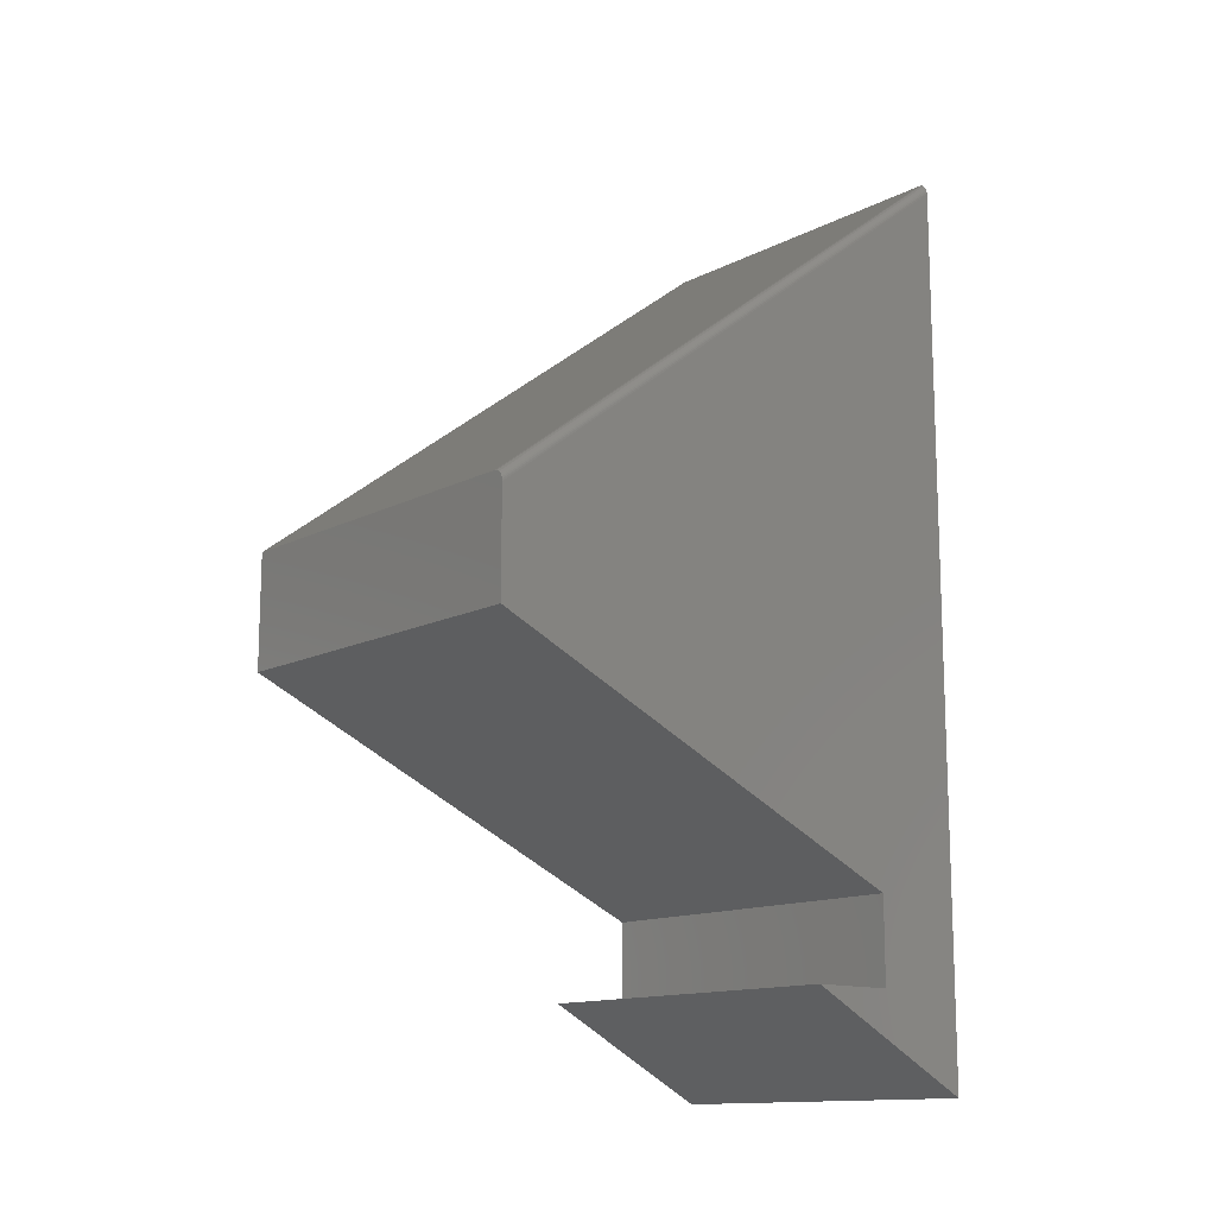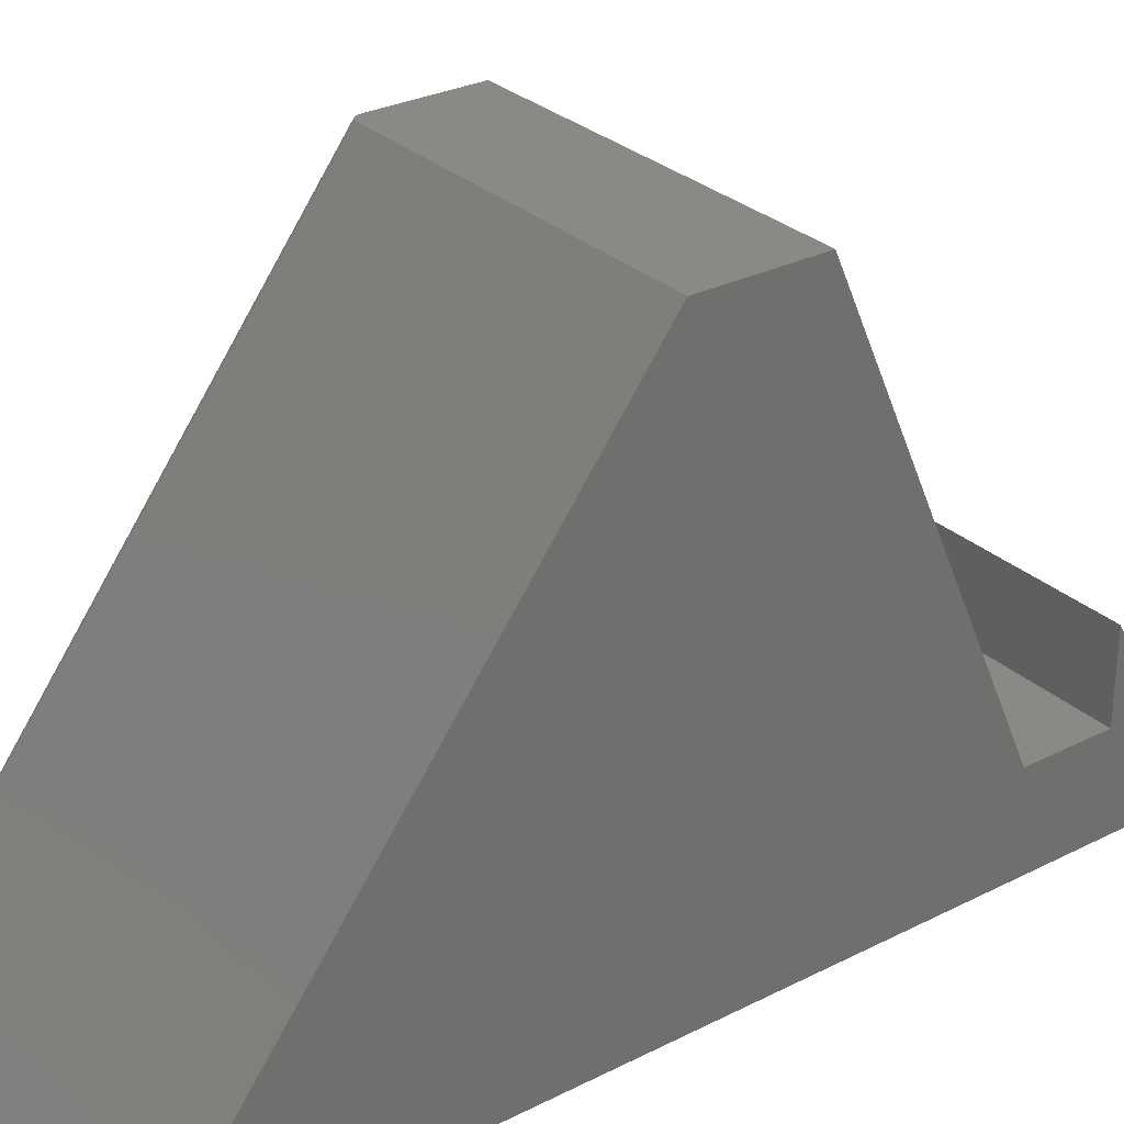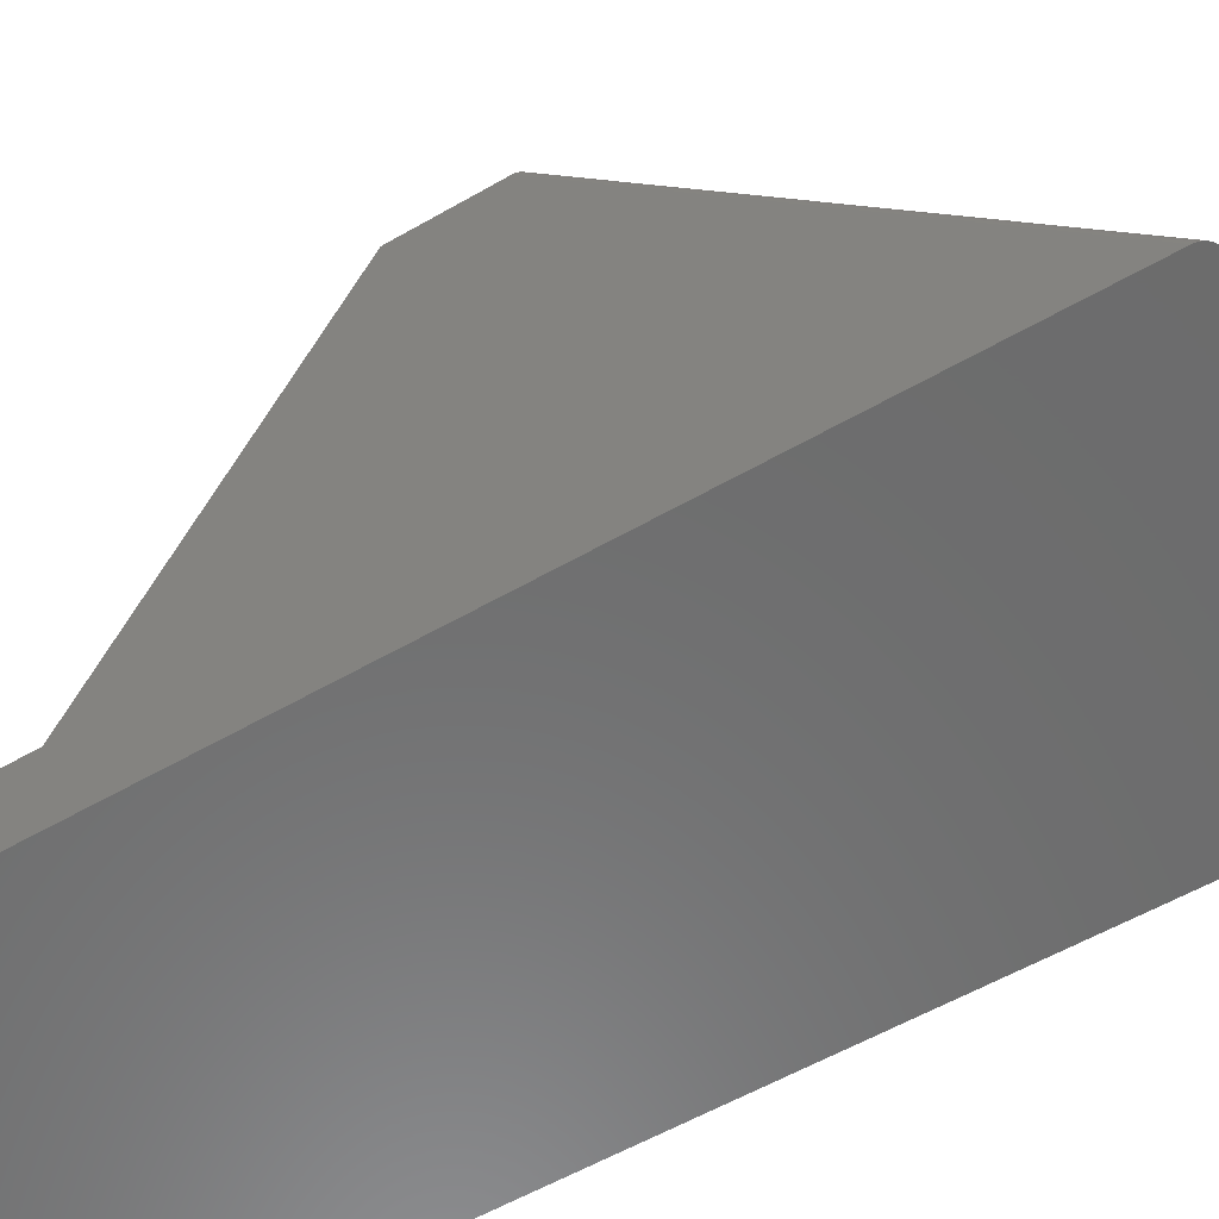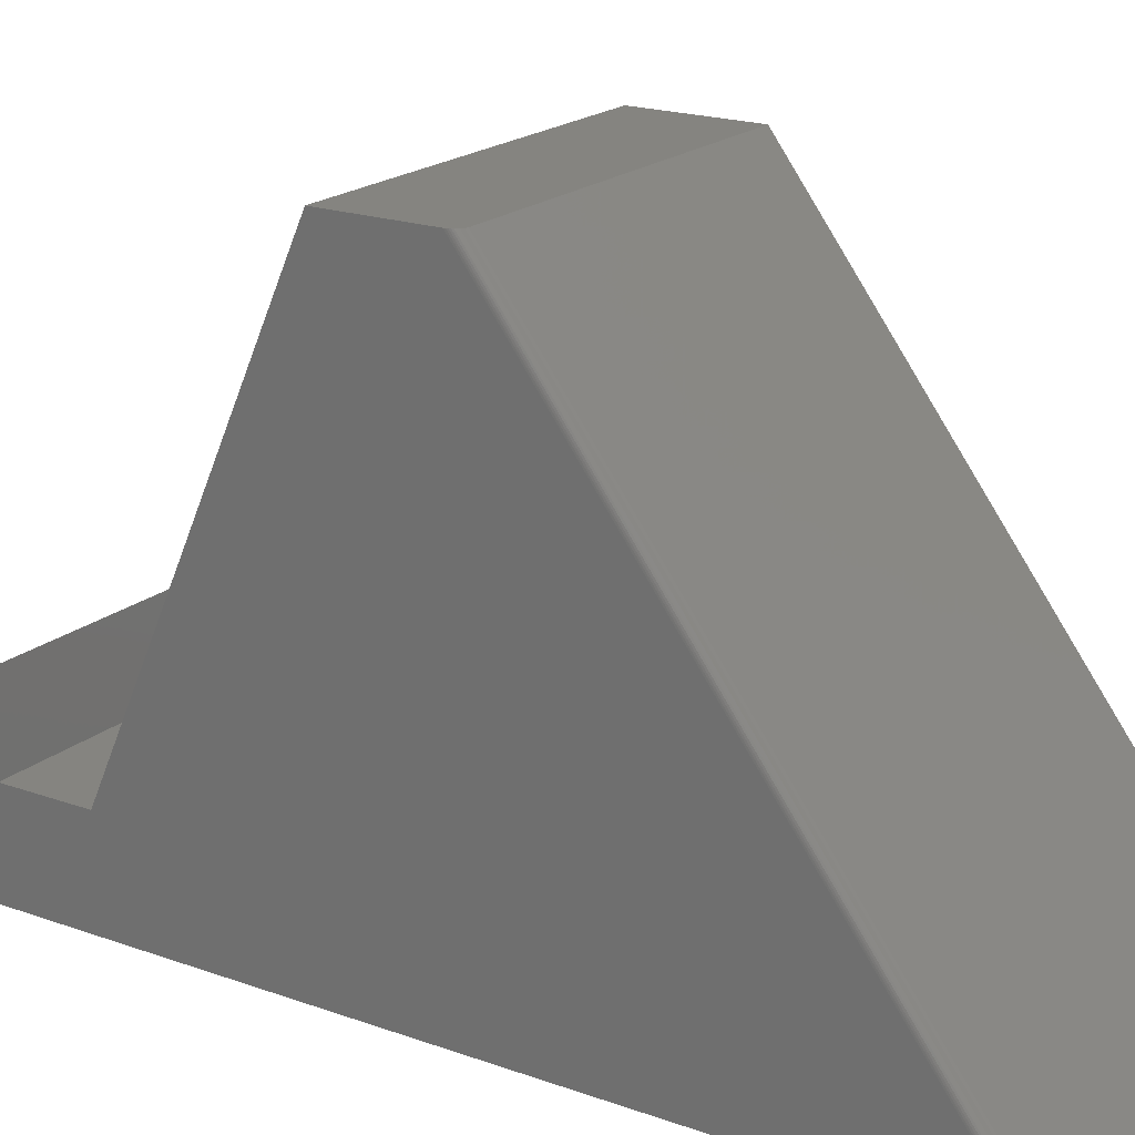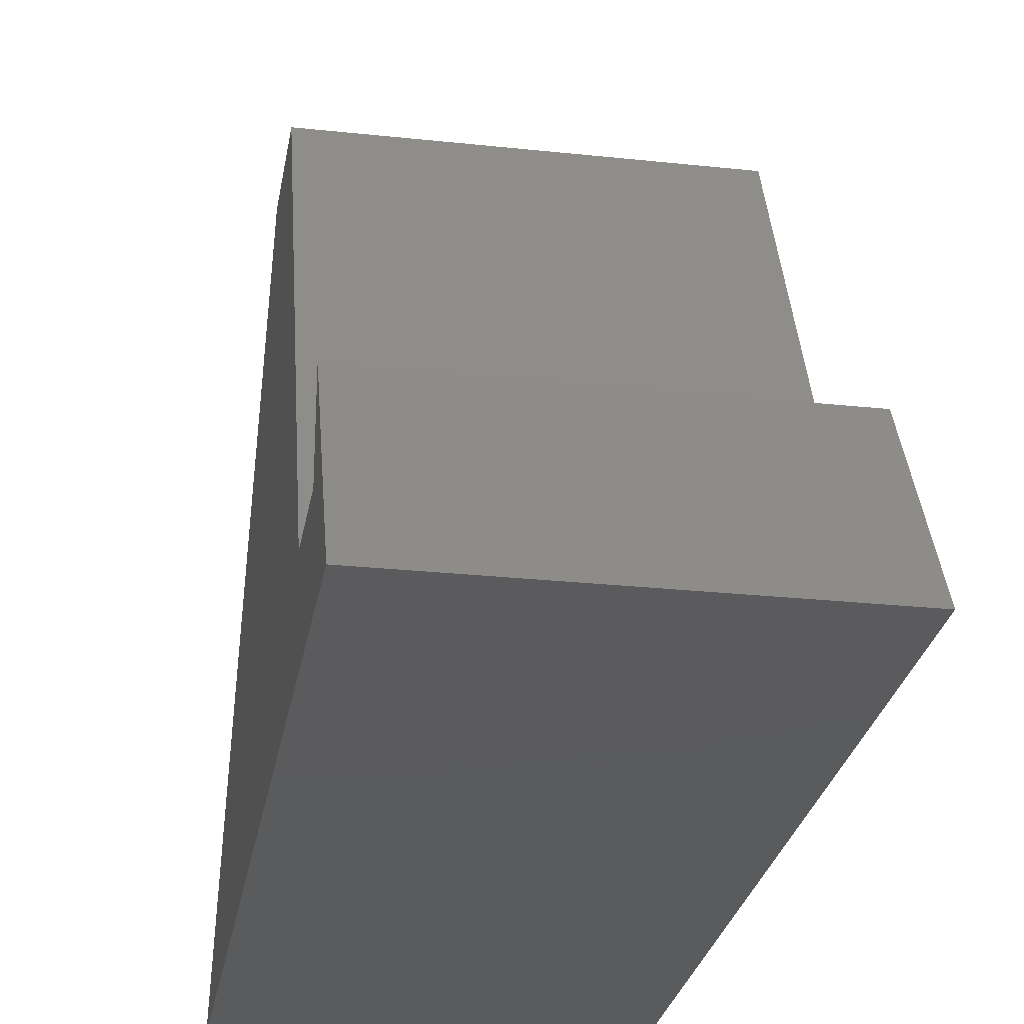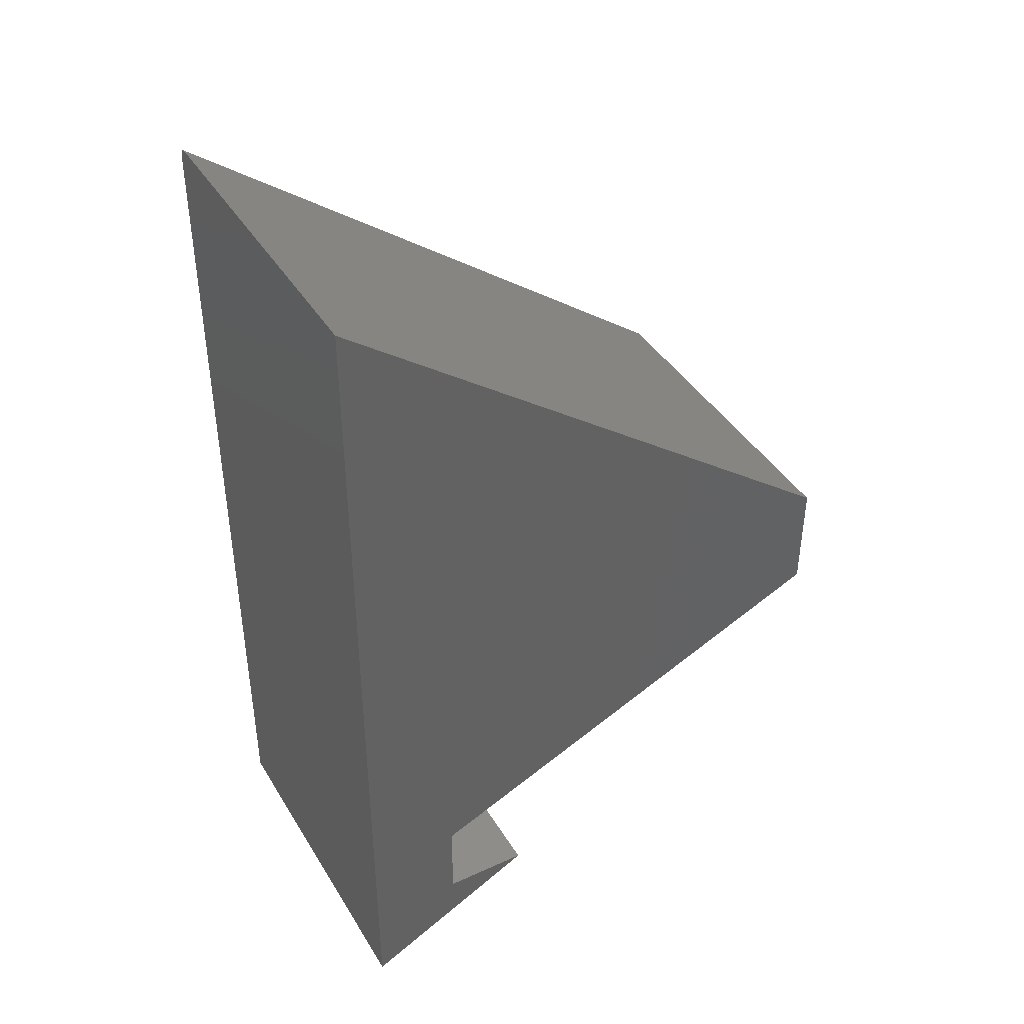
<metadata>
{"format":"stl","ext":"stl","renderer":"f3d","projection":"perspective","resolution":1024,"background":"white","views":[{"elev":-13.5,"azim":48.8,"up":"+Y"},{"elev":29.1,"azim":-126.9,"up":"+Z"},{"elev":-58.5,"azim":120.6,"up":"+Z"},{"elev":19.7,"azim":123.6,"up":"+Z"},{"elev":-26.7,"azim":-9.5,"up":"+Z"},{"elev":41.2,"azim":-118.9,"up":"+Y"}]}
</metadata>
<code>
# stl→obj: 28 verts, 52 faces
v 0.2969 0 0
v 0.2969 0.07895 0.07895
v 0.2969 0.07895 0.15
v 0.2969 0.15 0.07895
v 0.2969 0.7402 -4.533e-17
v 0.2969 0.4007 0.45
v 0.2969 0.3158 0.45
v 0.2954 0.4065 0.45
v 0.2936 0.4087 0.45
v 0.2915 0.41 0.45
v 0.2891 0.4105 0.45
v 0 0.4105 0.45
v 0 0.3158 0.45
v 0.2968 0.4023 0.45
v 0.2965 0.4038 0.45
v 0.296 0.4052 0.45
v 0.2891 0.75 -4.592e-17
v 0 0.75 -4.592e-17
v 0.2913 0.7496 -4.59e-17
v 0.2936 0.7482 -4.581e-17
v 0.2965 0.7433 -4.551e-17
v 0.2954 0.746 -4.568e-17
v 0.296 0.7447 -4.56e-17
v 0 0 0
v 0.2968 0.7417 -4.542e-17
v 0 0.07895 0.15
v 0 0.07895 0.07895
v 0 0.15 0.07895
f 1 2 3
f 4 2 1
f 4 1 5
f 4 5 6
f 4 6 7
f 7 8 9
f 7 9 10
f 7 10 11
f 7 11 12
f 7 12 13
f 8 7 6
f 8 6 14
f 8 14 15
f 8 15 16
f 17 18 11
f 11 18 12
f 17 19 20
f 21 22 23
f 5 1 24
f 18 17 20
f 18 20 22
f 18 22 21
f 18 21 25
f 18 25 5
f 18 5 24
f 17 11 19
f 19 11 10
f 19 10 20
f 20 10 9
f 20 9 8
f 6 5 14
f 14 5 25
f 14 25 15
f 15 25 21
f 15 21 16
f 16 21 23
f 16 23 8
f 8 23 22
f 8 22 20
f 26 27 24
f 28 13 12
f 28 12 18
f 28 18 24
f 28 24 27
f 26 24 3
f 3 24 1
f 27 26 2
f 2 26 3
f 28 27 4
f 4 27 2
f 7 13 4
f 4 13 28

</code>
